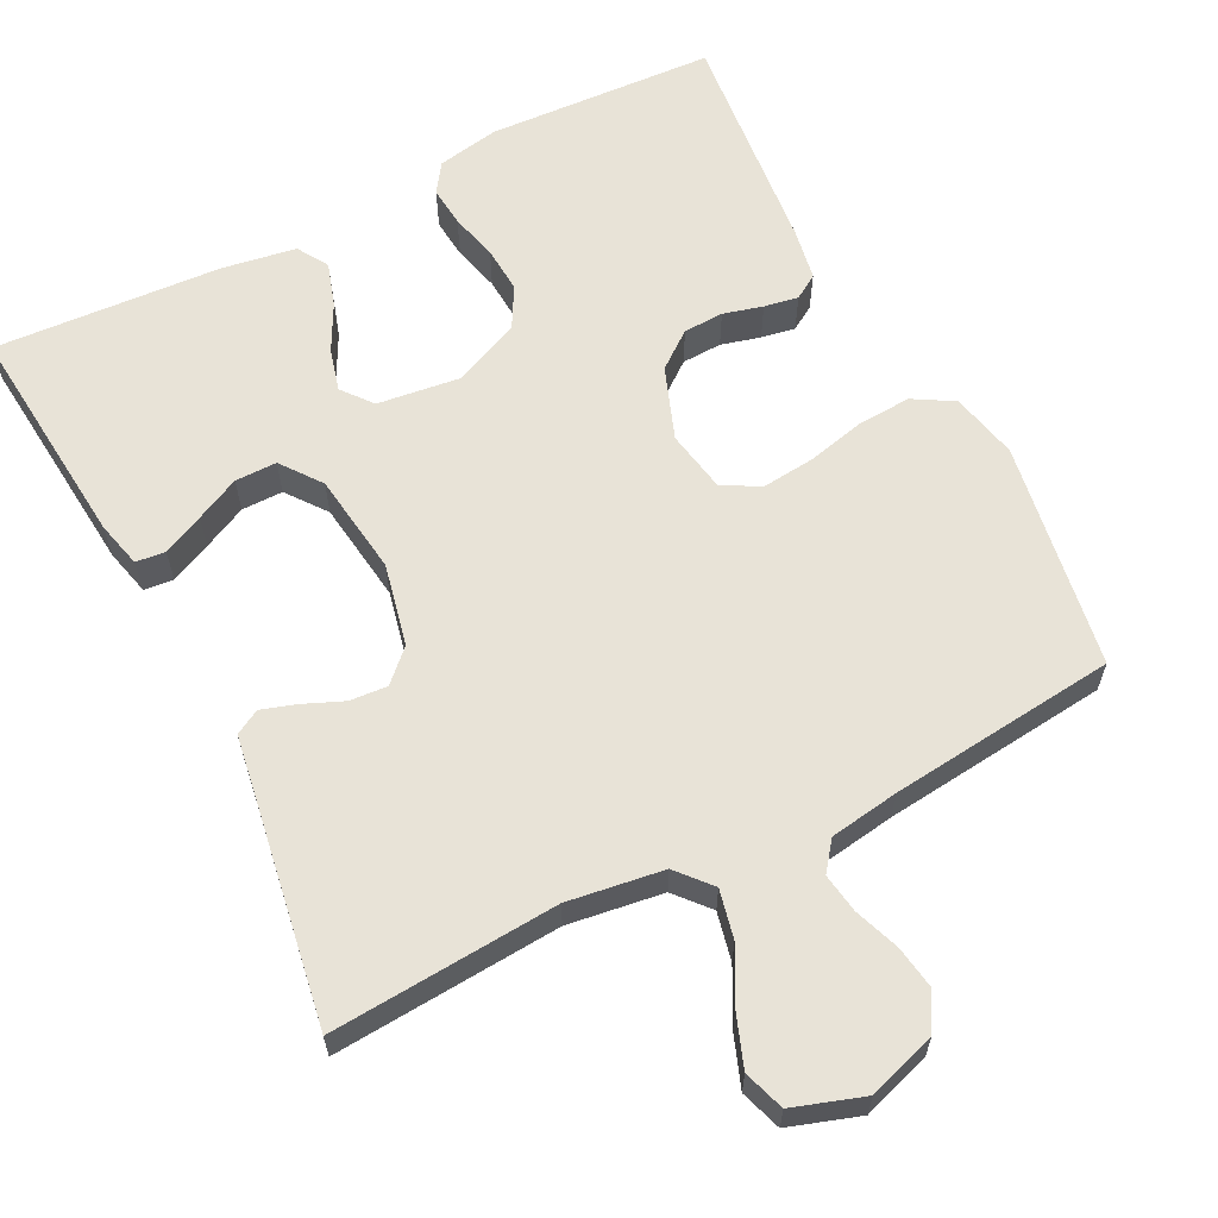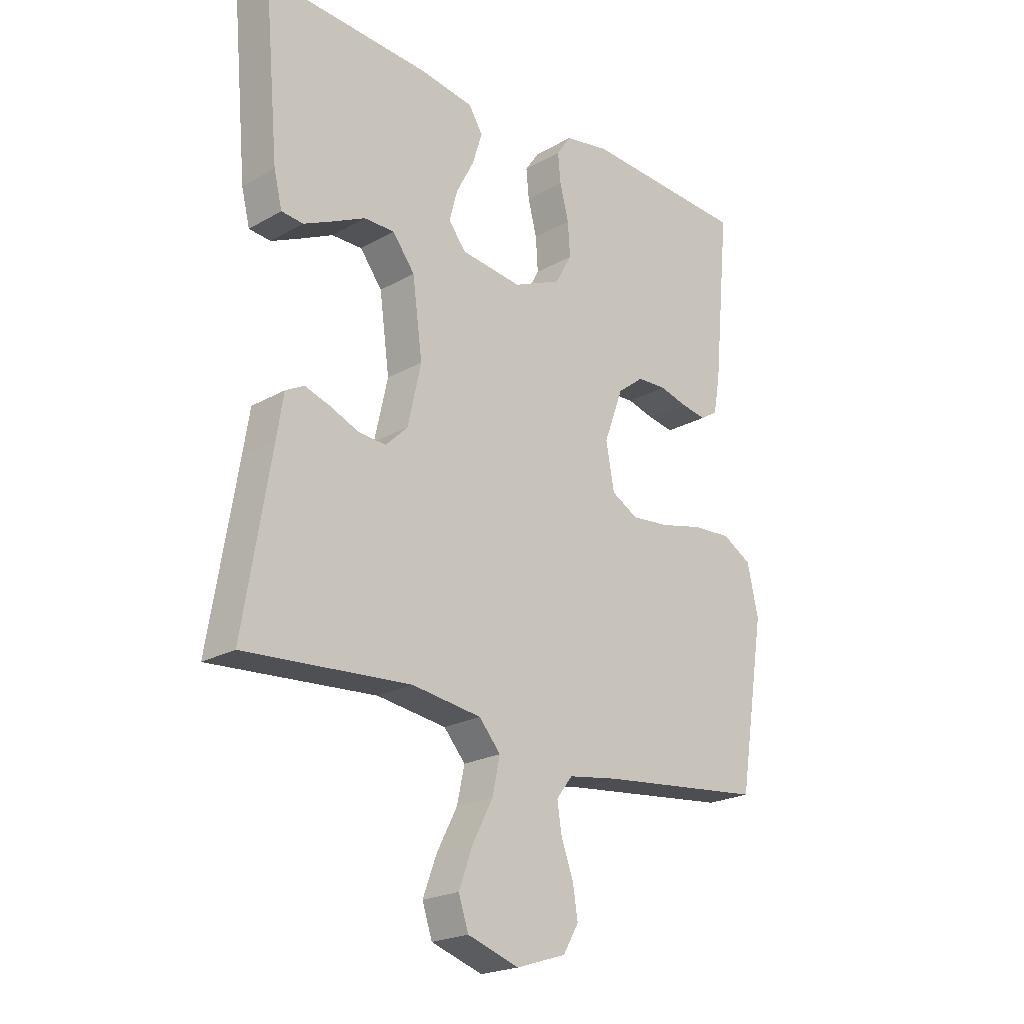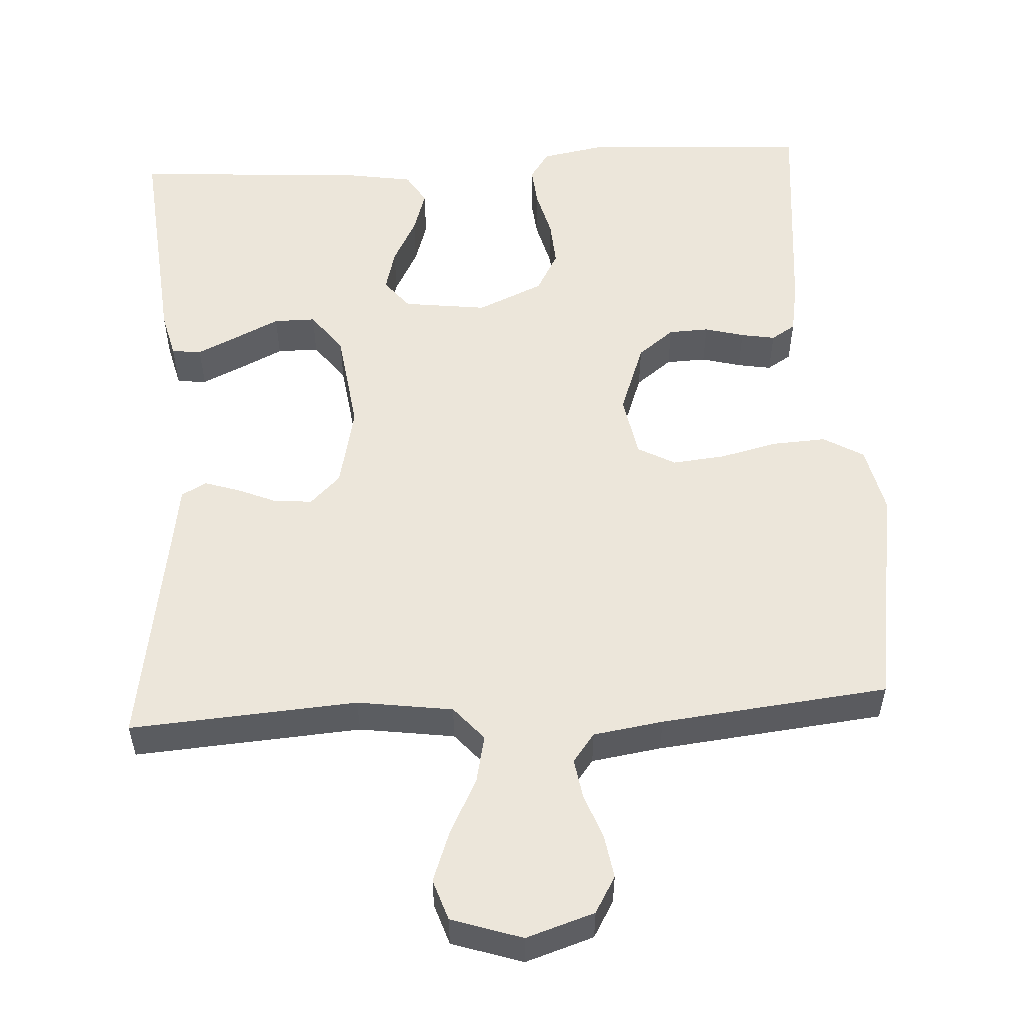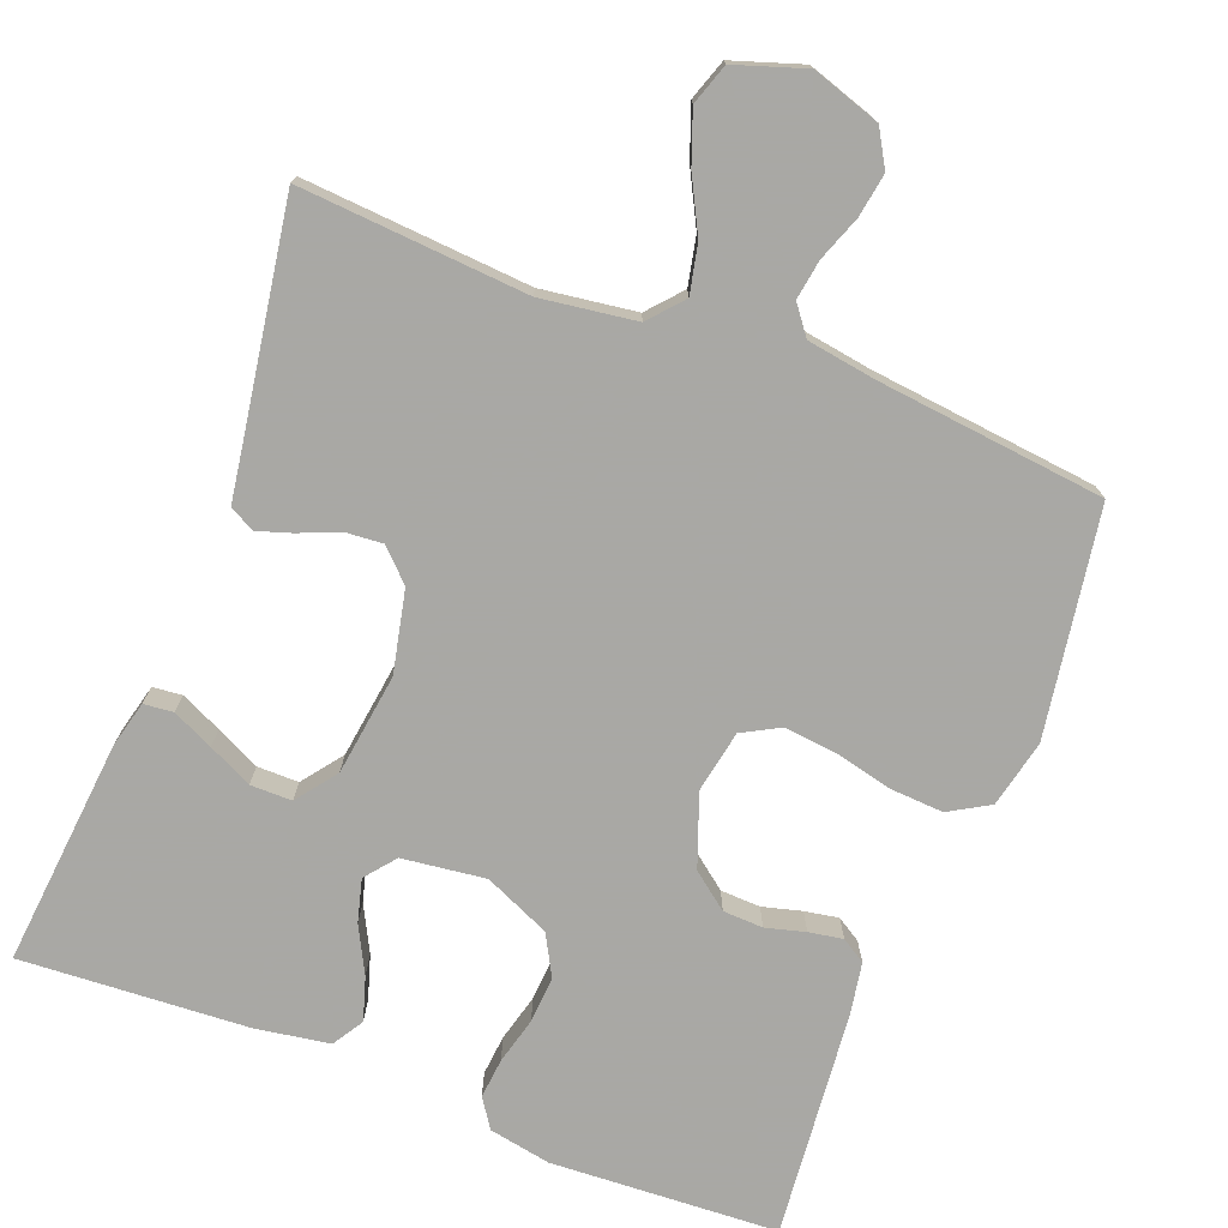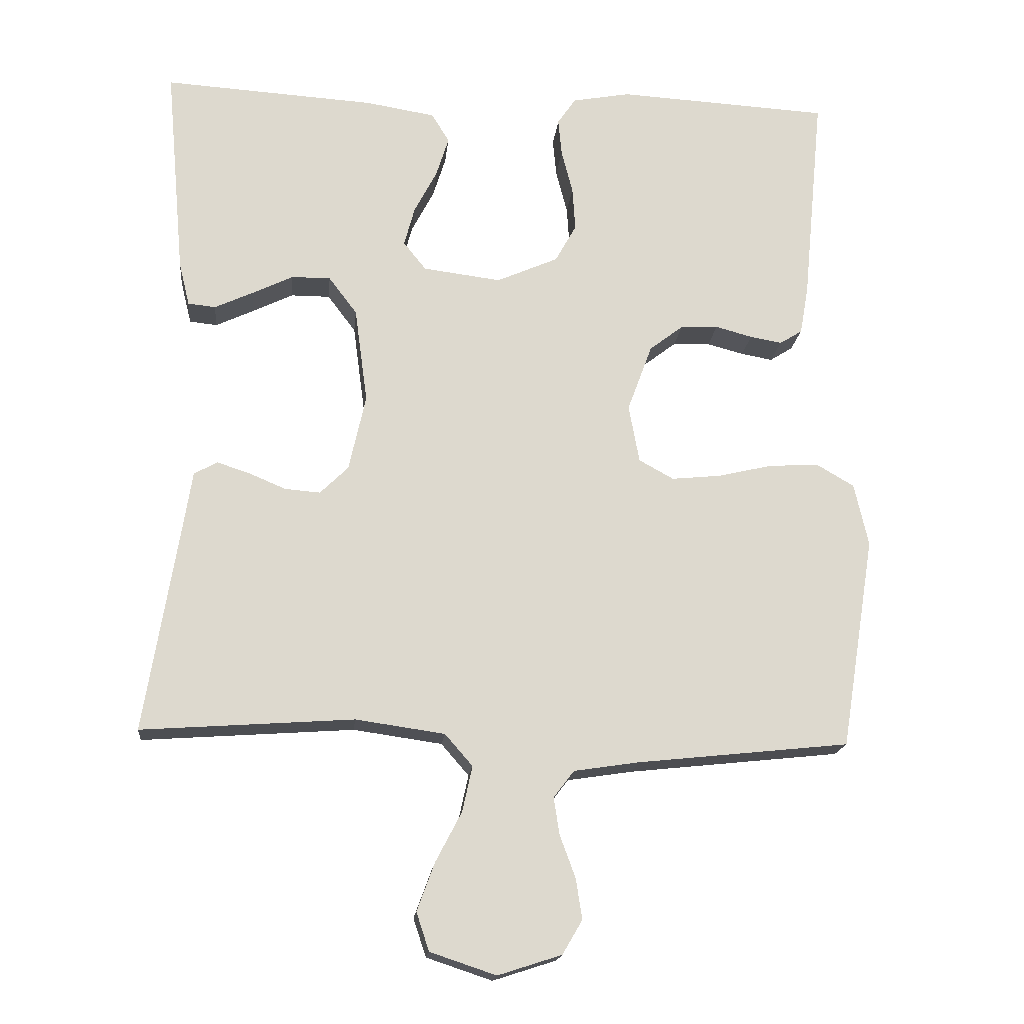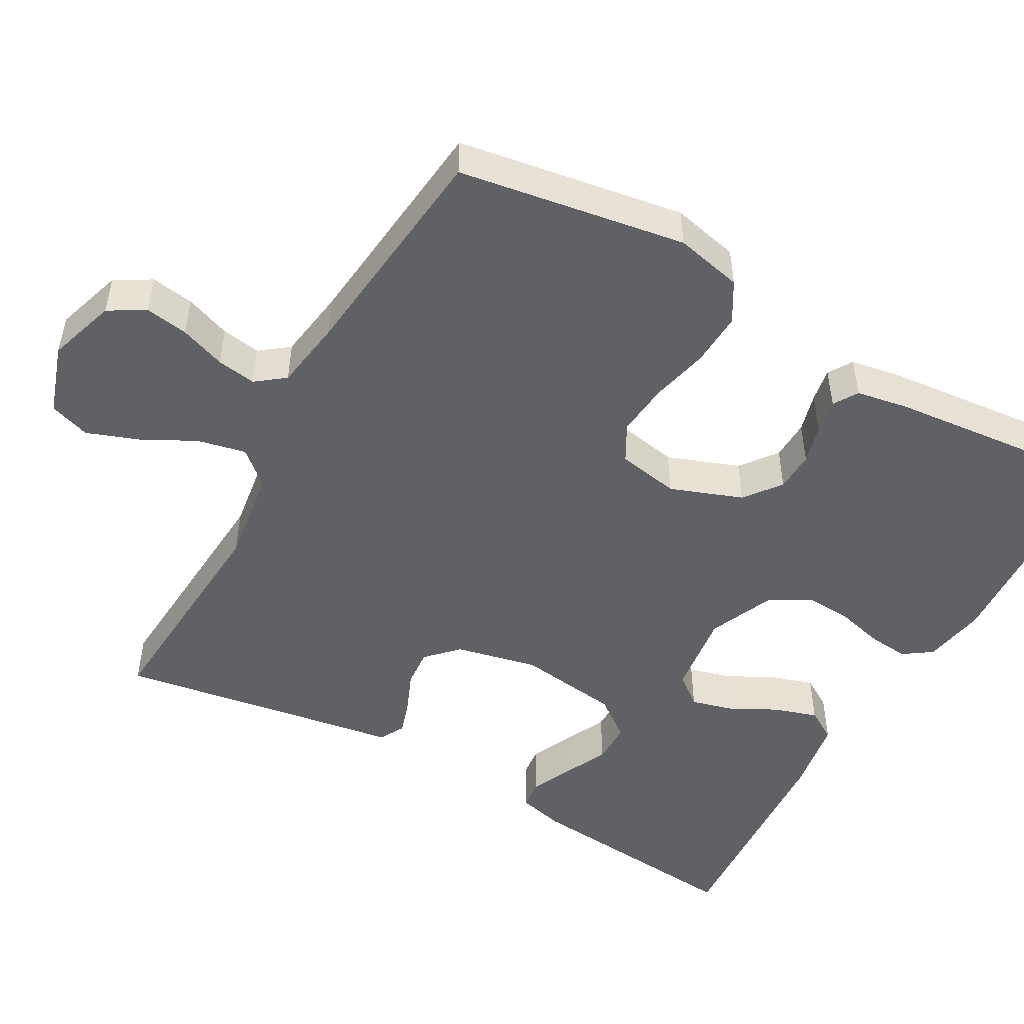
<metadata>
{"format":"obj","ext":"obj","renderer":"f3d","projection":"perspective","resolution":1024,"background":"white","views":[{"elev":62.2,"azim":153.0,"up":"+Y"},{"elev":-21.8,"azim":134.8,"up":"+Z"},{"elev":54.3,"azim":176.6,"up":"+Y"},{"elev":-75.0,"azim":158.7,"up":"+Y"},{"elev":-17.5,"azim":174.3,"up":"+Z"},{"elev":-49.8,"azim":-119.3,"up":"+Y"}]}
</metadata>
<code>
v 0.5 0.07 -0.5
v 0.2 0.07 -0.479
v 0.074 0.07 -0.497
v 0.035 0.07 -0.542
v 0.049 0.07 -0.606
v 0.086 0.07 -0.677
v 0.111 0.07 -0.745
v 0.093 0.07 -0.799
v 0 0.07 -0.83
v -0.09 0.07 -0.801
v -0.118 0.07 -0.753
v -0.109 0.07 -0.696
v -0.087 0.07 -0.636
v -0.079 0.07 -0.584
v -0.108 0.07 -0.546
v -0.2 0.07 -0.532
v -0.5 0.07 -0.5
v -0.548 0.07 -0.2
v -0.528 0.07 -0.111
v -0.475 0.07 -0.08
v -0.404 0.07 -0.084
v -0.328 0.07 -0.102
v -0.258 0.07 -0.109
v -0.209 0.07 -0.082
v -0.194 0.07 0
v -0.229 0.07 0.095
v -0.277 0.07 0.132
v -0.33 0.07 0.134
v -0.382 0.07 0.12
v -0.427 0.07 0.112
v -0.459 0.07 0.132
v -0.471 0.07 0.2
v -0.5 0.07 0.5
v -0.2 0.07 0.517
v -0.118 0.07 0.502
v -0.092 0.07 0.464
v -0.097 0.07 0.411
v -0.113 0.07 0.349
v -0.117 0.07 0.288
v -0.087 0.07 0.234
v 0 0.07 0.196
v 0.11 0.07 0.21
v 0.142 0.07 0.25
v 0.127 0.07 0.306
v 0.095 0.07 0.367
v 0.077 0.07 0.424
v 0.102 0.07 0.465
v 0.2 0.07 0.481
v 0.5 0.07 0.5
v 0.473 0.07 0.2
v 0.458 0.07 0.139
v 0.419 0.07 0.135
v 0.365 0.07 0.16
v 0.307 0.07 0.188
v 0.252 0.07 0.188
v 0.212 0.07 0.135
v 0.194 0.07 0
v 0.218 0.07 -0.108
v 0.258 0.07 -0.147
v 0.308 0.07 -0.143
v 0.36 0.07 -0.121
v 0.406 0.07 -0.106
v 0.439 0.07 -0.124
v 0.451 0.07 -0.2
v 0.5 0 -0.5
v 0.2 0 -0.479
v 0.074 0 -0.497
v 0.035 0 -0.542
v 0.049 0 -0.606
v 0.086 0 -0.677
v 0.111 0 -0.745
v 0.093 0 -0.799
v 0 0 -0.83
v -0.09 0 -0.801
v -0.118 0 -0.753
v -0.109 0 -0.696
v -0.087 0 -0.636
v -0.079 0 -0.584
v -0.108 0 -0.546
v -0.2 0 -0.532
v -0.5 0 -0.5
v -0.548 0 -0.2
v -0.528 0 -0.111
v -0.475 0 -0.08
v -0.404 0 -0.084
v -0.328 0 -0.102
v -0.258 0 -0.109
v -0.209 0 -0.082
v -0.194 0 0
v -0.229 0 0.095
v -0.277 0 0.132
v -0.33 0 0.134
v -0.382 0 0.12
v -0.427 0 0.112
v -0.459 0 0.132
v -0.471 0 0.2
v -0.5 0 0.5
v -0.2 0 0.517
v -0.118 0 0.502
v -0.092 0 0.464
v -0.097 0 0.411
v -0.113 0 0.349
v -0.117 0 0.288
v -0.087 0 0.234
v 0 0 0.196
v 0.11 0 0.21
v 0.142 0 0.25
v 0.127 0 0.306
v 0.095 0 0.367
v 0.077 0 0.424
v 0.102 0 0.465
v 0.2 0 0.481
v 0.5 0 0.5
v 0.473 0 0.2
v 0.458 0 0.139
v 0.419 0 0.135
v 0.365 0 0.16
v 0.307 0 0.188
v 0.252 0 0.188
v 0.212 0 0.135
v 0.194 0 0
v 0.218 0 -0.108
v 0.258 0 -0.147
v 0.308 0 -0.143
v 0.36 0 -0.121
v 0.406 0 -0.106
v 0.439 0 -0.124
v 0.451 0 -0.2
f 61 62 63 64
f 60 61 64 1
f 59 60 1 2
f 58 59 2 3
f 57 58 3 4
f 56 57 4
f 51 52 53 54
f 49 50 51 54
f 49 54 55
f 48 49 55
f 47 48 55 56
f 44 45 46 47
f 43 44 47 56
f 35 36 37 38
f 35 38 39
f 34 35 39
f 33 34 39
f 32 33 39 40
f 28 29 30 31
f 28 31 32 40
f 19 20 21 22
f 19 22 23
f 16 17 18 19
f 15 16 19 23
f 14 15 23 24
f 10 11 12 13
f 10 13 14
f 9 10 14
f 5 6 7 8
f 5 8 9 14
f 42 43 56 4
f 27 28 40 41
f 26 27 41 42
f 25 26 42 4
f 14 24 25
f 4 5 14 25
f 128 127 126 125
f 65 128 125 124
f 66 65 124 123
f 67 66 123 122
f 68 67 122 121
f 68 121 120
f 118 117 116 115
f 118 115 114 113
f 119 118 113
f 119 113 112
f 120 119 112 111
f 111 110 109 108
f 120 111 108 107
f 102 101 100 99
f 103 102 99
f 103 99 98
f 103 98 97
f 104 103 97 96
f 95 94 93 92
f 104 96 95 92
f 86 85 84 83
f 87 86 83
f 83 82 81 80
f 87 83 80 79
f 88 87 79 78
f 77 76 75 74
f 78 77 74
f 78 74 73
f 72 71 70 69
f 78 73 72 69
f 68 120 107 106
f 105 104 92 91
f 106 105 91 90
f 68 106 90 89
f 89 88 78
f 89 78 69 68
f 1 65 66 2
f 2 66 67 3
f 3 67 68 4
f 4 68 69 5
f 5 69 70 6
f 6 70 71 7
f 7 71 72 8
f 8 72 73 9
f 9 73 74 10
f 10 74 75 11
f 11 75 76 12
f 12 76 77 13
f 13 77 78 14
f 14 78 79 15
f 15 79 80 16
f 16 80 81 17
f 17 81 82 18
f 18 82 83 19
f 19 83 84 20
f 20 84 85 21
f 21 85 86 22
f 22 86 87 23
f 23 87 88 24
f 24 88 89 25
f 25 89 90 26
f 26 90 91 27
f 27 91 92 28
f 28 92 93 29
f 29 93 94 30
f 30 94 95 31
f 31 95 96 32
f 32 96 97 33
f 33 97 98 34
f 34 98 99 35
f 35 99 100 36
f 36 100 101 37
f 37 101 102 38
f 38 102 103 39
f 39 103 104 40
f 40 104 105 41
f 41 105 106 42
f 42 106 107 43
f 43 107 108 44
f 44 108 109 45
f 45 109 110 46
f 46 110 111 47
f 47 111 112 48
f 48 112 113 49
f 49 113 114 50
f 50 114 115 51
f 51 115 116 52
f 52 116 117 53
f 53 117 118 54
f 54 118 119 55
f 55 119 120 56
f 56 120 121 57
f 57 121 122 58
f 58 122 123 59
f 59 123 124 60
f 60 124 125 61
f 61 125 126 62
f 62 126 127 63
f 63 127 128 64
f 64 128 65 1

</code>
